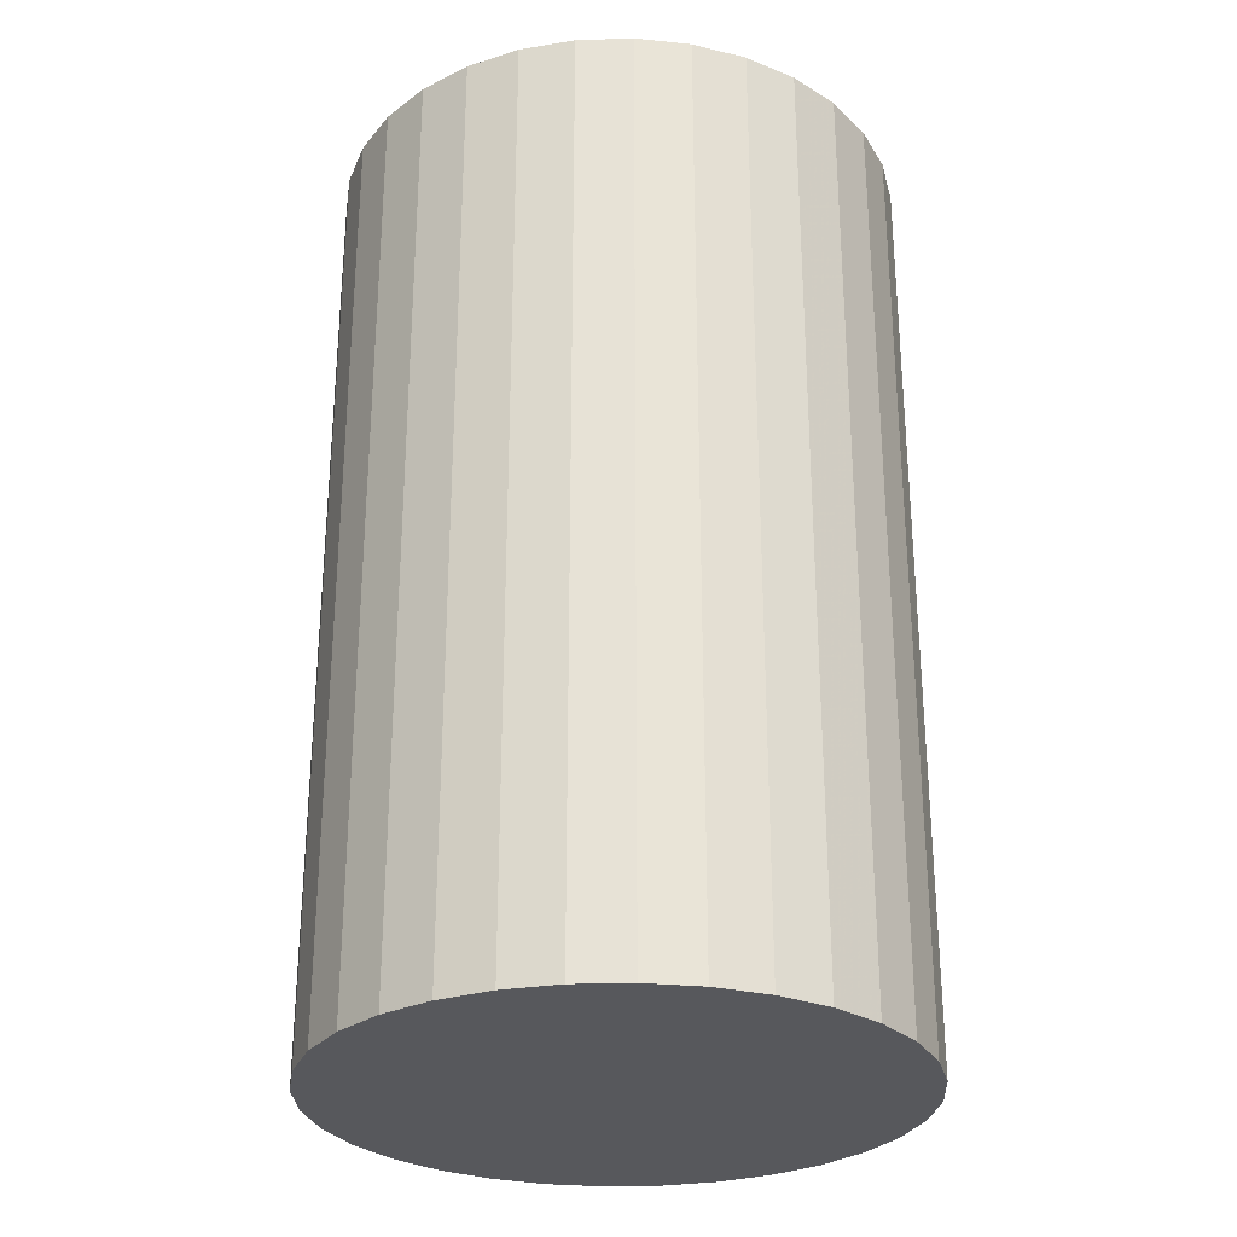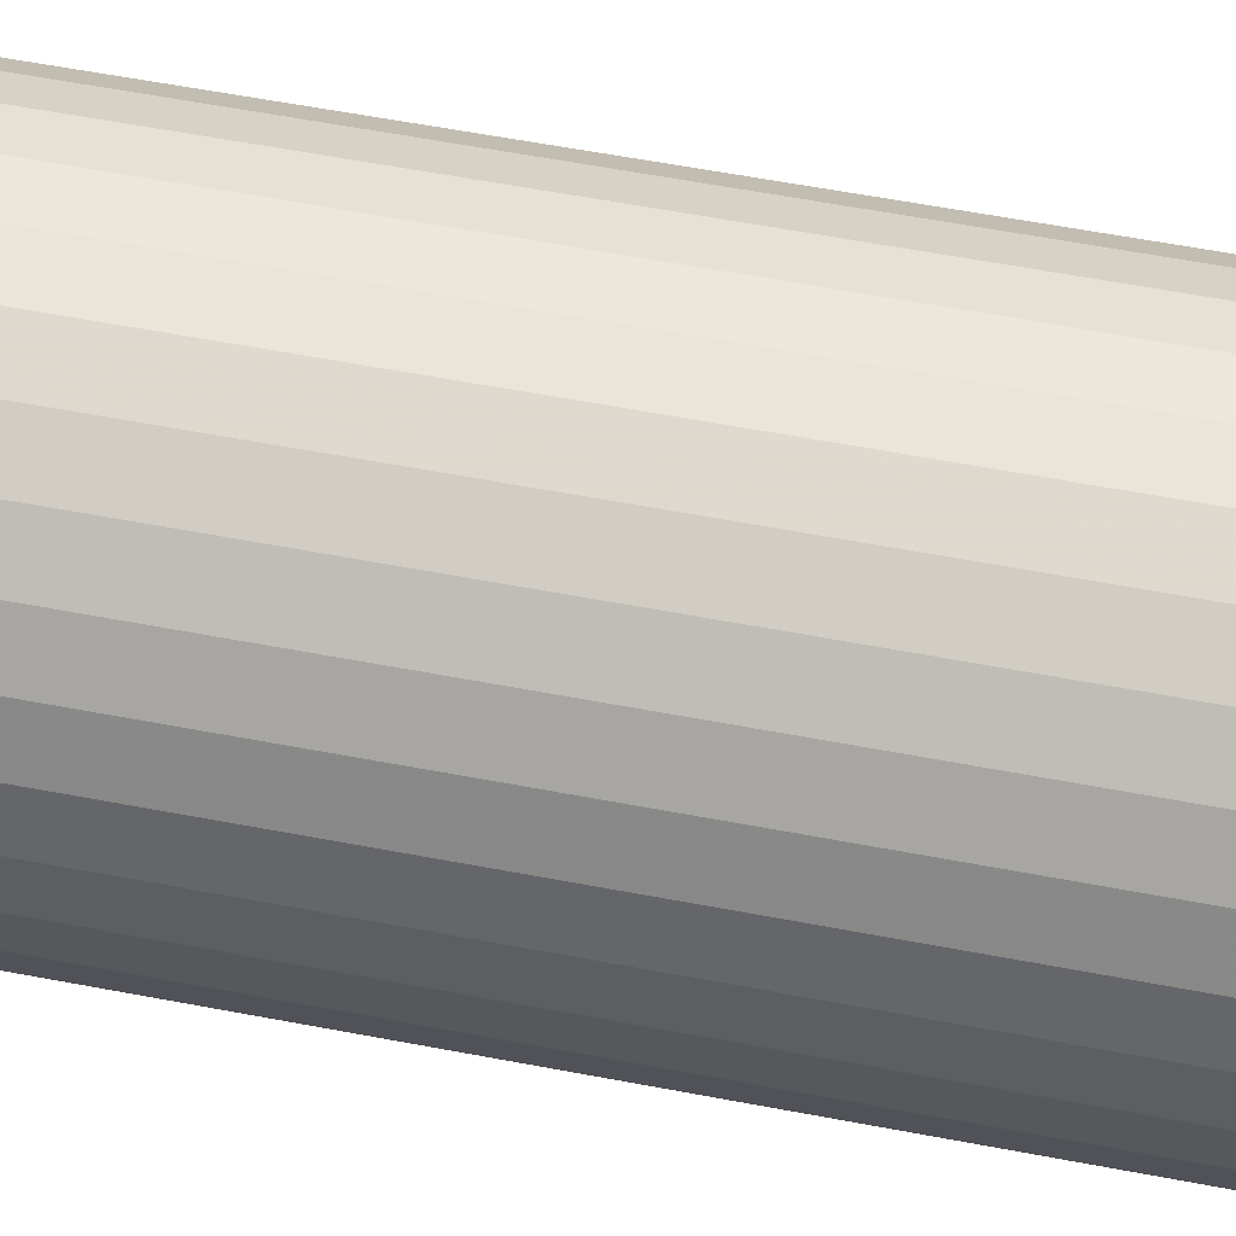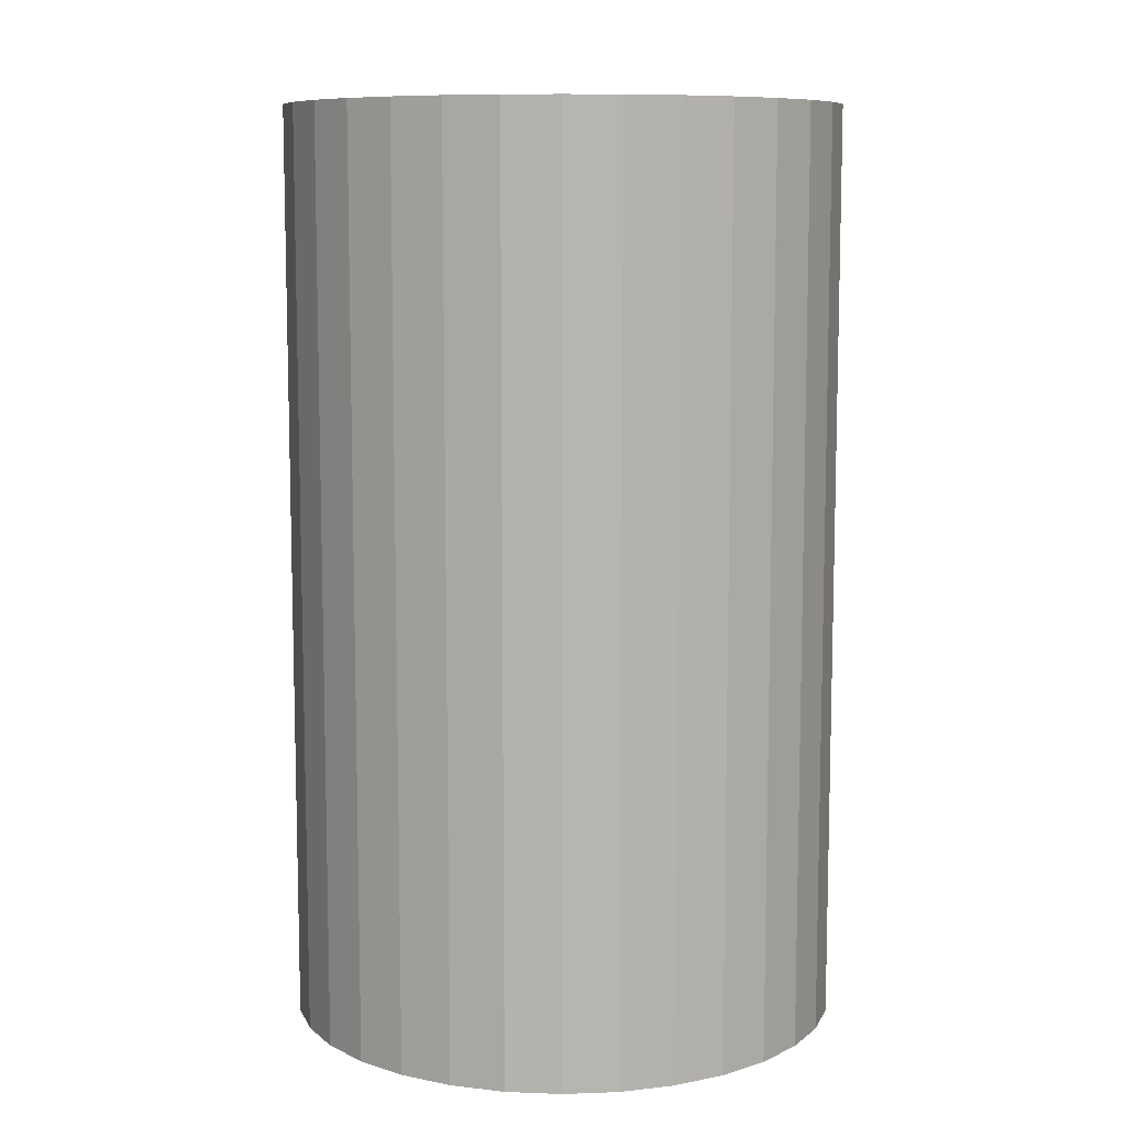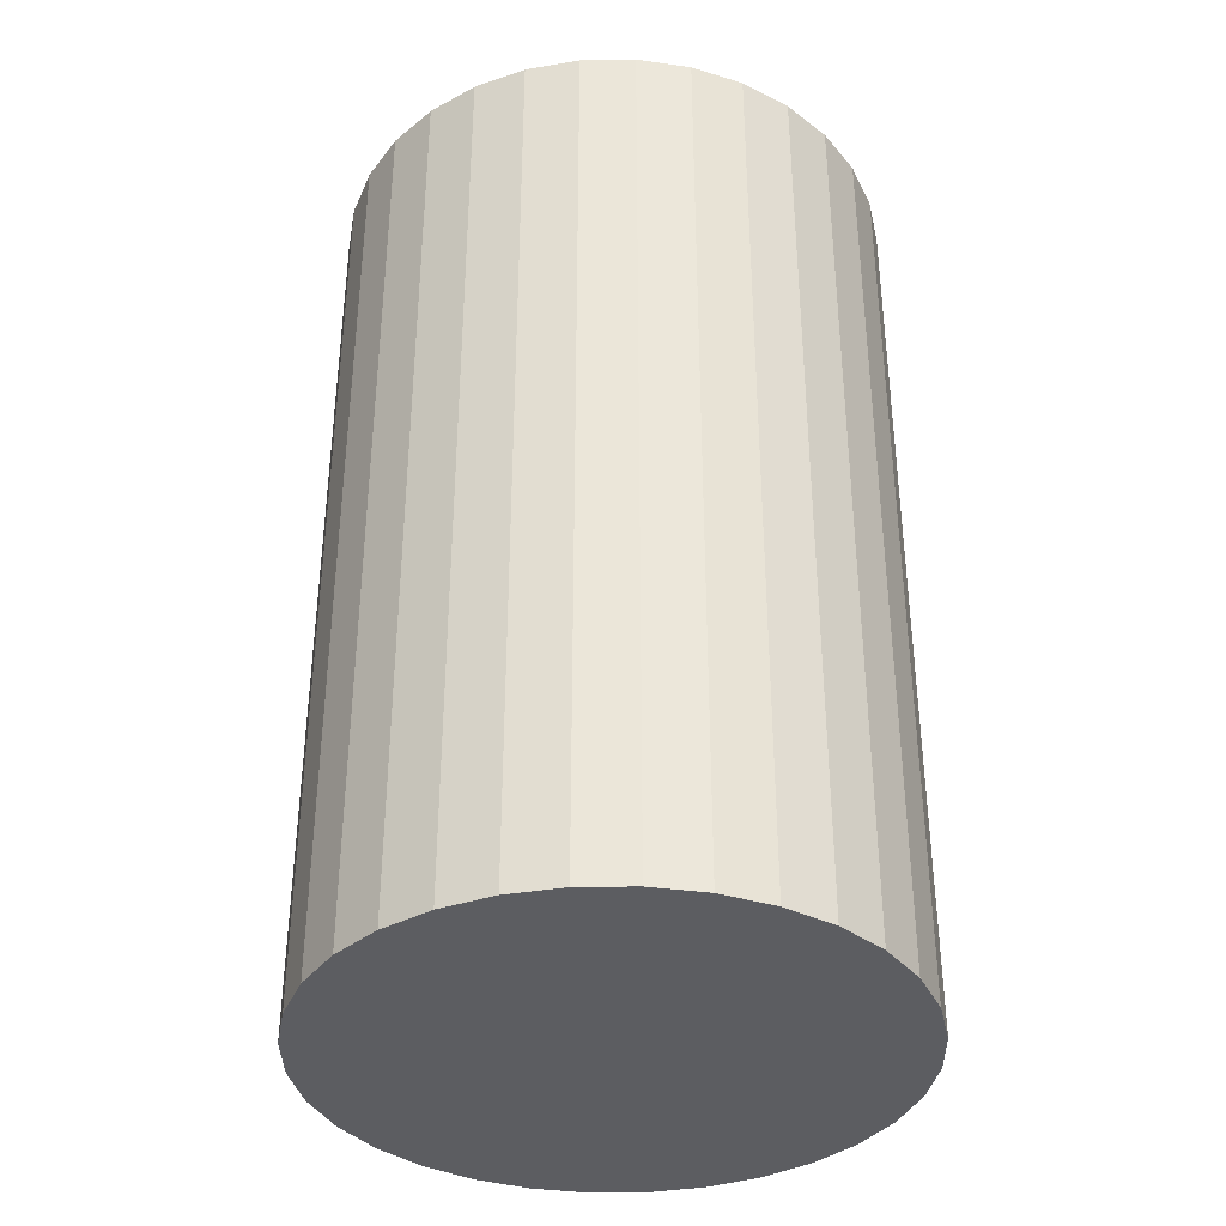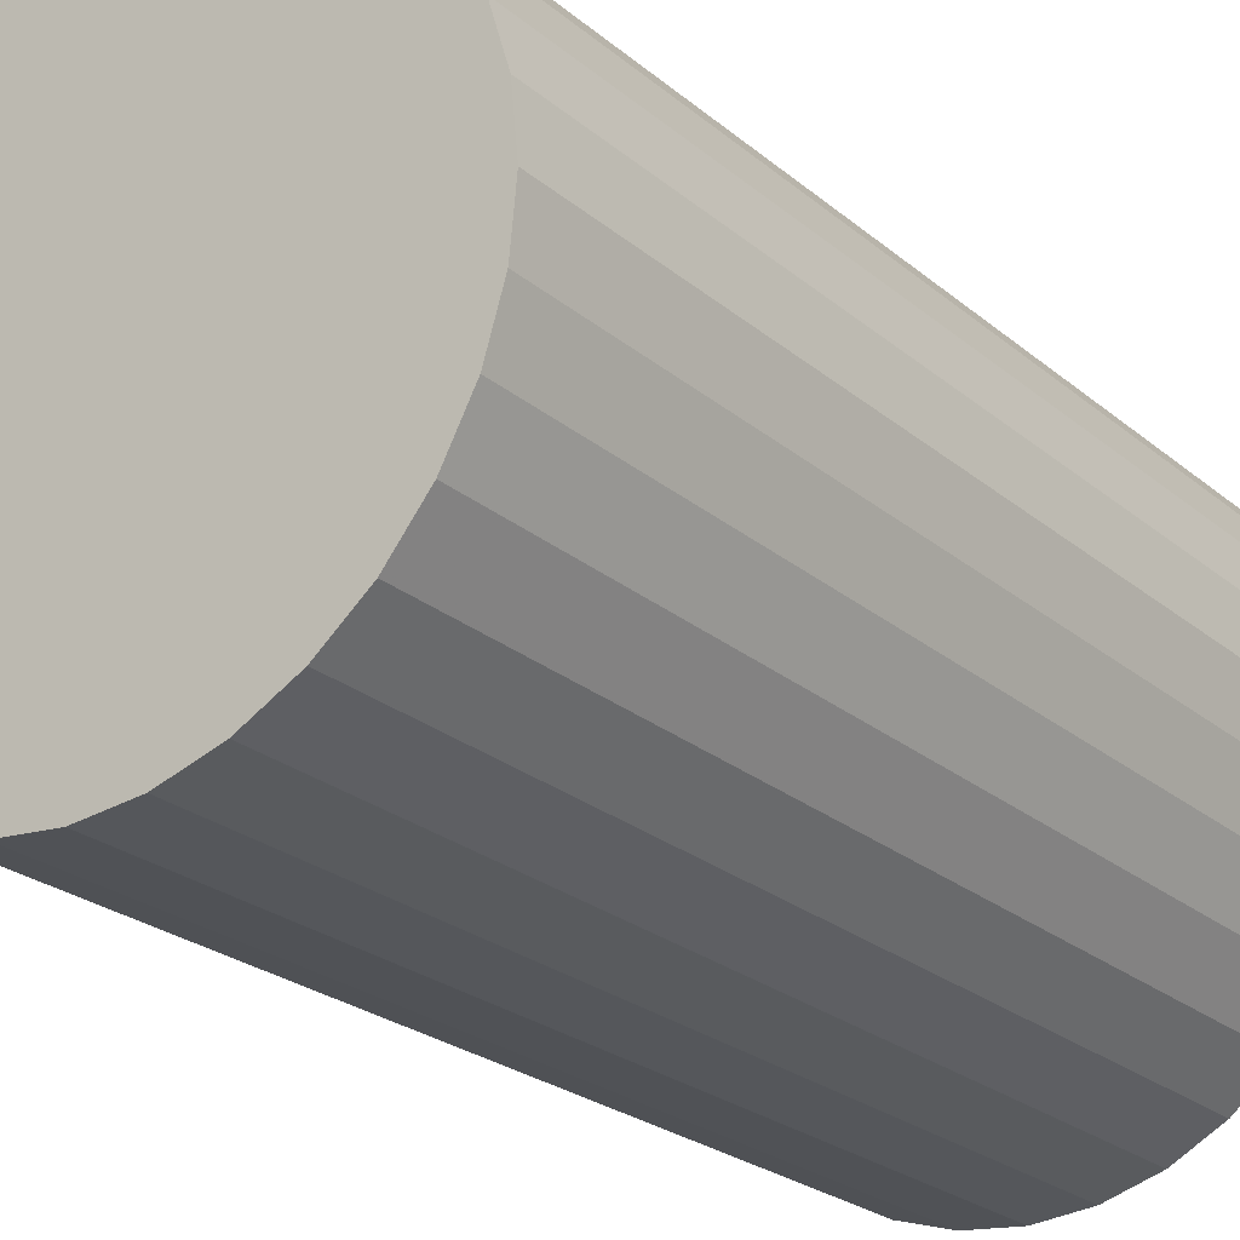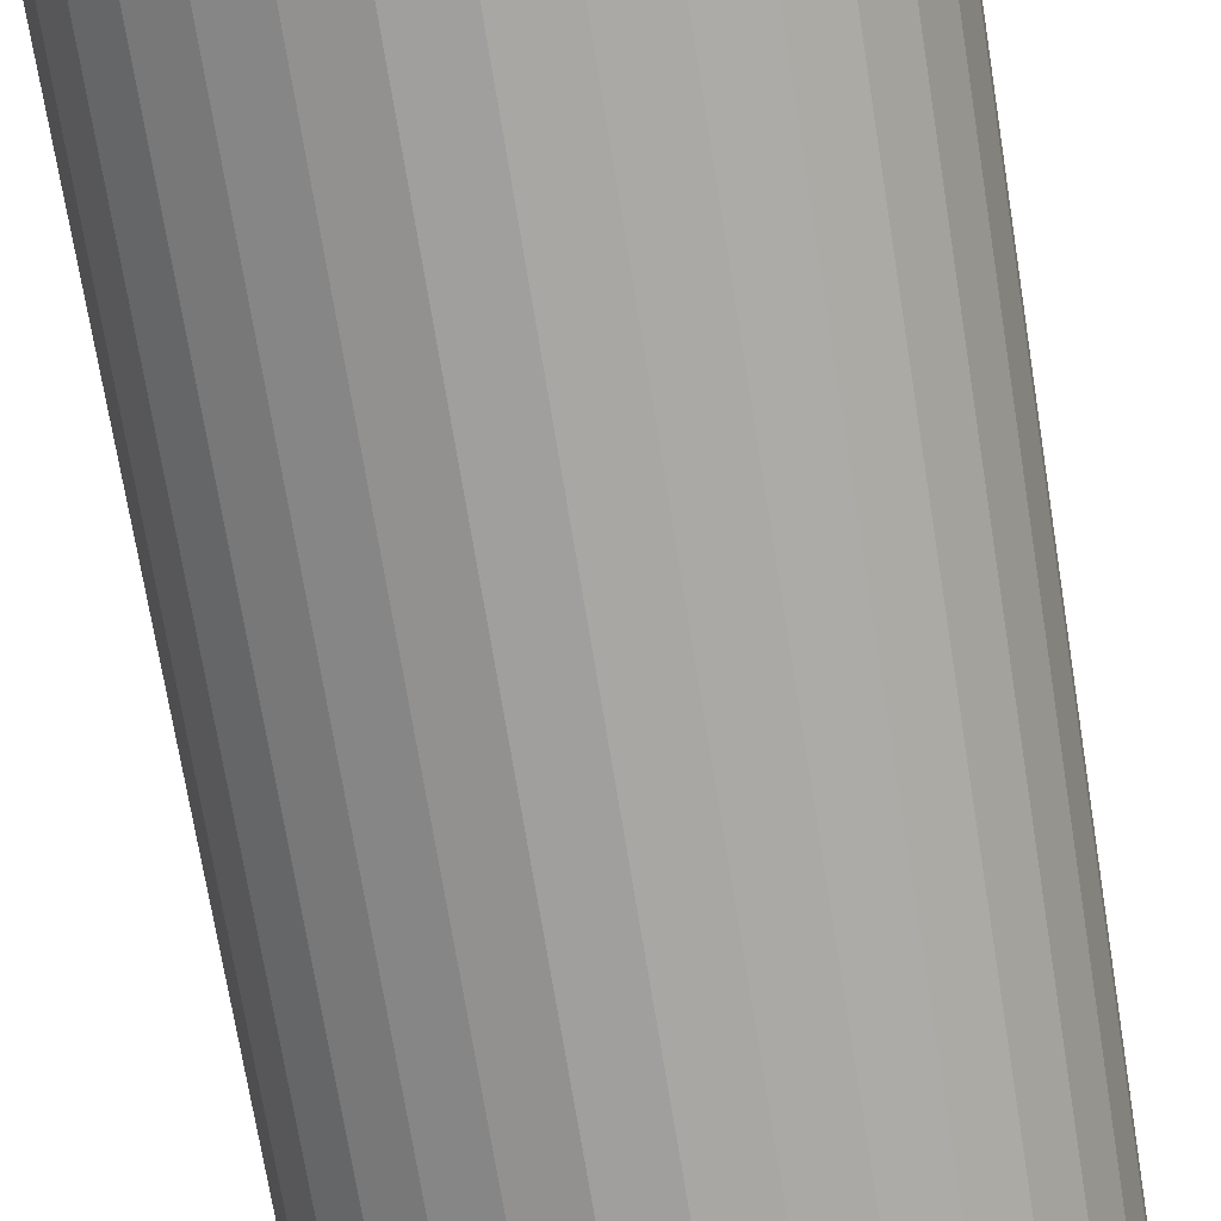
<metadata>
{"format":"obj","ext":"obj","renderer":"f3d","projection":"perspective","resolution":1024,"background":"white","views":[{"elev":-28.4,"azim":30.8,"up":"+Z"},{"elev":65.5,"azim":100.5,"up":"+Y"},{"elev":9.2,"azim":135.2,"up":"+Z"},{"elev":-36.8,"azim":-162.1,"up":"+Z"},{"elev":-24.1,"azim":36.3,"up":"+Y"},{"elev":-73.4,"azim":-170.7,"up":"+Y"}]}
</metadata>
<code>
v 0 0 -0.04126
v 0.02485 0 -0.04126
v 0.02485 0 0.04126
v 0 0 0.04126
v 0.02437 0.004848 -0.04126
v 0.02437 0.004848 0.04126
v 0.02296 0.00951 -0.04126
v 0.02296 0.00951 0.04126
v 0.02066 0.01381 -0.04126
v 0.02066 0.01381 0.04126
v 0.01757 0.01757 -0.04126
v 0.01757 0.01757 0.04126
v 0.01381 0.02066 -0.04126
v 0.01381 0.02066 0.04126
v 0.00951 0.02296 -0.04126
v 0.00951 0.02296 0.04126
v 0.004848 0.02437 -0.04126
v 0.004848 0.02437 0.04126
v 0 0.02485 -0.04126
v 0 0.02485 0.04126
v -0.004848 0.02437 -0.04126
v -0.004848 0.02437 0.04126
v -0.00951 0.02296 -0.04126
v -0.00951 0.02296 0.04126
v -0.01381 0.02066 -0.04126
v -0.01381 0.02066 0.04126
v -0.01757 0.01757 -0.04126
v -0.01757 0.01757 0.04126
v -0.02066 0.01381 -0.04126
v -0.02066 0.01381 0.04126
v -0.02296 0.00951 -0.04126
v -0.02296 0.00951 0.04126
v -0.02437 0.004848 -0.04126
v -0.02437 0.004848 0.04126
v -0.02485 0 -0.04126
v -0.02485 0 0.04126
v -0.02437 -0.004848 -0.04126
v -0.02437 -0.004848 0.04126
v -0.02296 -0.00951 -0.04126
v -0.02296 -0.00951 0.04126
v -0.02066 -0.01381 -0.04126
v -0.02066 -0.01381 0.04126
v -0.01757 -0.01757 -0.04126
v -0.01757 -0.01757 0.04126
v -0.01381 -0.02066 -0.04126
v -0.01381 -0.02066 0.04126
v -0.00951 -0.02296 -0.04126
v -0.00951 -0.02296 0.04126
v -0.004848 -0.02437 -0.04126
v -0.004848 -0.02437 0.04126
v -0 -0.02485 -0.04126
v -0 -0.02485 0.04126
v 0.004848 -0.02437 -0.04126
v 0.004848 -0.02437 0.04126
v 0.00951 -0.02296 -0.04126
v 0.00951 -0.02296 0.04126
v 0.01381 -0.02066 -0.04126
v 0.01381 -0.02066 0.04126
v 0.01757 -0.01757 -0.04126
v 0.01757 -0.01757 0.04126
v 0.02066 -0.01381 -0.04126
v 0.02066 -0.01381 0.04126
v 0.02296 -0.00951 -0.04126
v 0.02296 -0.00951 0.04126
v 0.02437 -0.004848 -0.04126
v 0.02437 -0.004848 0.04126
f 2 1 5
f 2 5 3
f 3 5 6
f 3 6 4
f 5 1 7
f 5 7 6
f 6 7 8
f 6 8 4
f 7 1 9
f 7 9 8
f 8 9 10
f 8 10 4
f 9 1 11
f 9 11 10
f 10 11 12
f 10 12 4
f 11 1 13
f 11 13 12
f 12 13 14
f 12 14 4
f 13 1 15
f 13 15 14
f 14 15 16
f 14 16 4
f 15 1 17
f 15 17 16
f 16 17 18
f 16 18 4
f 17 1 19
f 17 19 18
f 18 19 20
f 18 20 4
f 19 1 21
f 19 21 20
f 20 21 22
f 20 22 4
f 21 1 23
f 21 23 22
f 22 23 24
f 22 24 4
f 23 1 25
f 23 25 24
f 24 25 26
f 24 26 4
f 25 1 27
f 25 27 26
f 26 27 28
f 26 28 4
f 27 1 29
f 27 29 28
f 28 29 30
f 28 30 4
f 29 1 31
f 29 31 30
f 30 31 32
f 30 32 4
f 31 1 33
f 31 33 32
f 32 33 34
f 32 34 4
f 33 1 35
f 33 35 34
f 34 35 36
f 34 36 4
f 35 1 37
f 35 37 36
f 36 37 38
f 36 38 4
f 37 1 39
f 37 39 38
f 38 39 40
f 38 40 4
f 39 1 41
f 39 41 40
f 40 41 42
f 40 42 4
f 41 1 43
f 41 43 42
f 42 43 44
f 42 44 4
f 43 1 45
f 43 45 44
f 44 45 46
f 44 46 4
f 45 1 47
f 45 47 46
f 46 47 48
f 46 48 4
f 47 1 49
f 47 49 48
f 48 49 50
f 48 50 4
f 49 1 51
f 49 51 50
f 50 51 52
f 50 52 4
f 51 1 53
f 51 53 52
f 52 53 54
f 52 54 4
f 53 1 55
f 53 55 54
f 54 55 56
f 54 56 4
f 55 1 57
f 55 57 56
f 56 57 58
f 56 58 4
f 57 1 59
f 57 59 58
f 58 59 60
f 58 60 4
f 59 1 61
f 59 61 60
f 60 61 62
f 60 62 4
f 61 1 63
f 61 63 62
f 62 63 64
f 62 64 4
f 63 1 65
f 63 65 64
f 64 65 66
f 64 66 4
f 65 1 2
f 65 2 66
f 66 2 3
f 66 3 4

</code>
